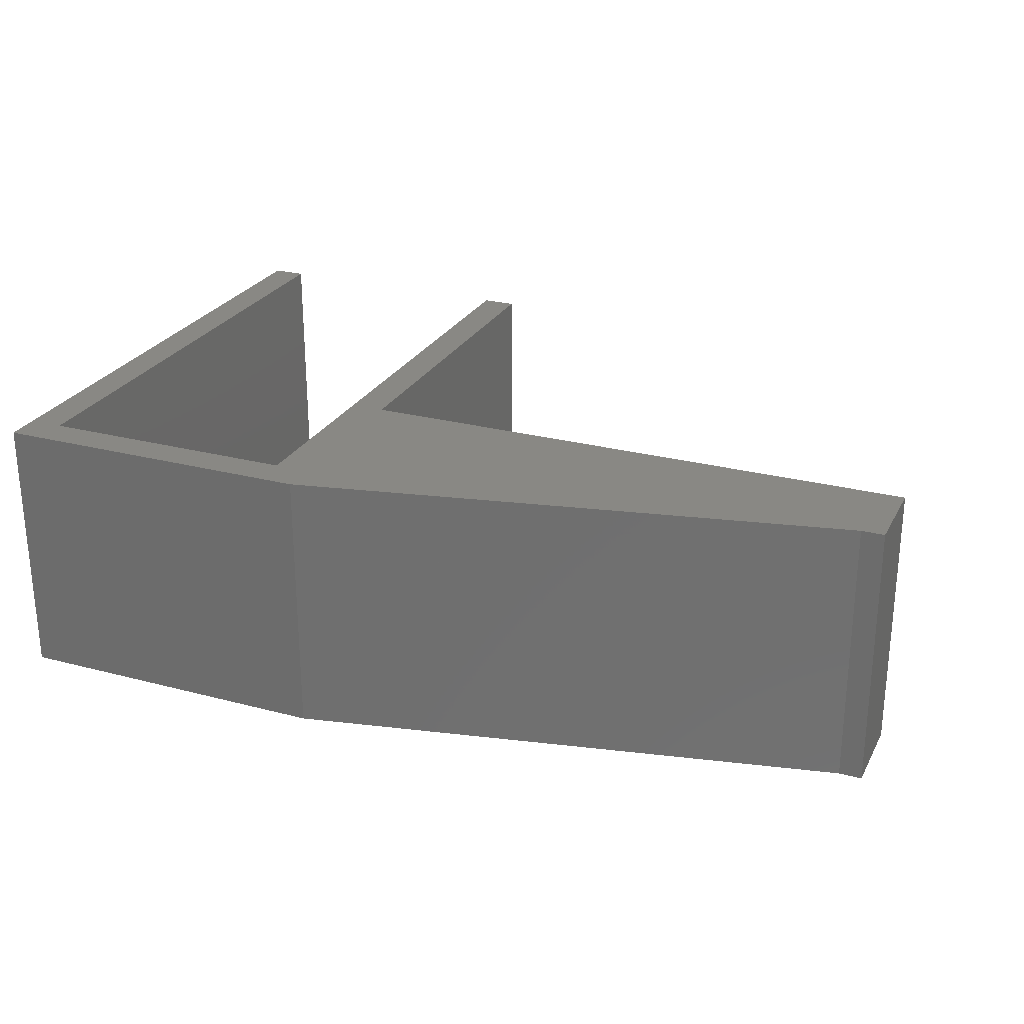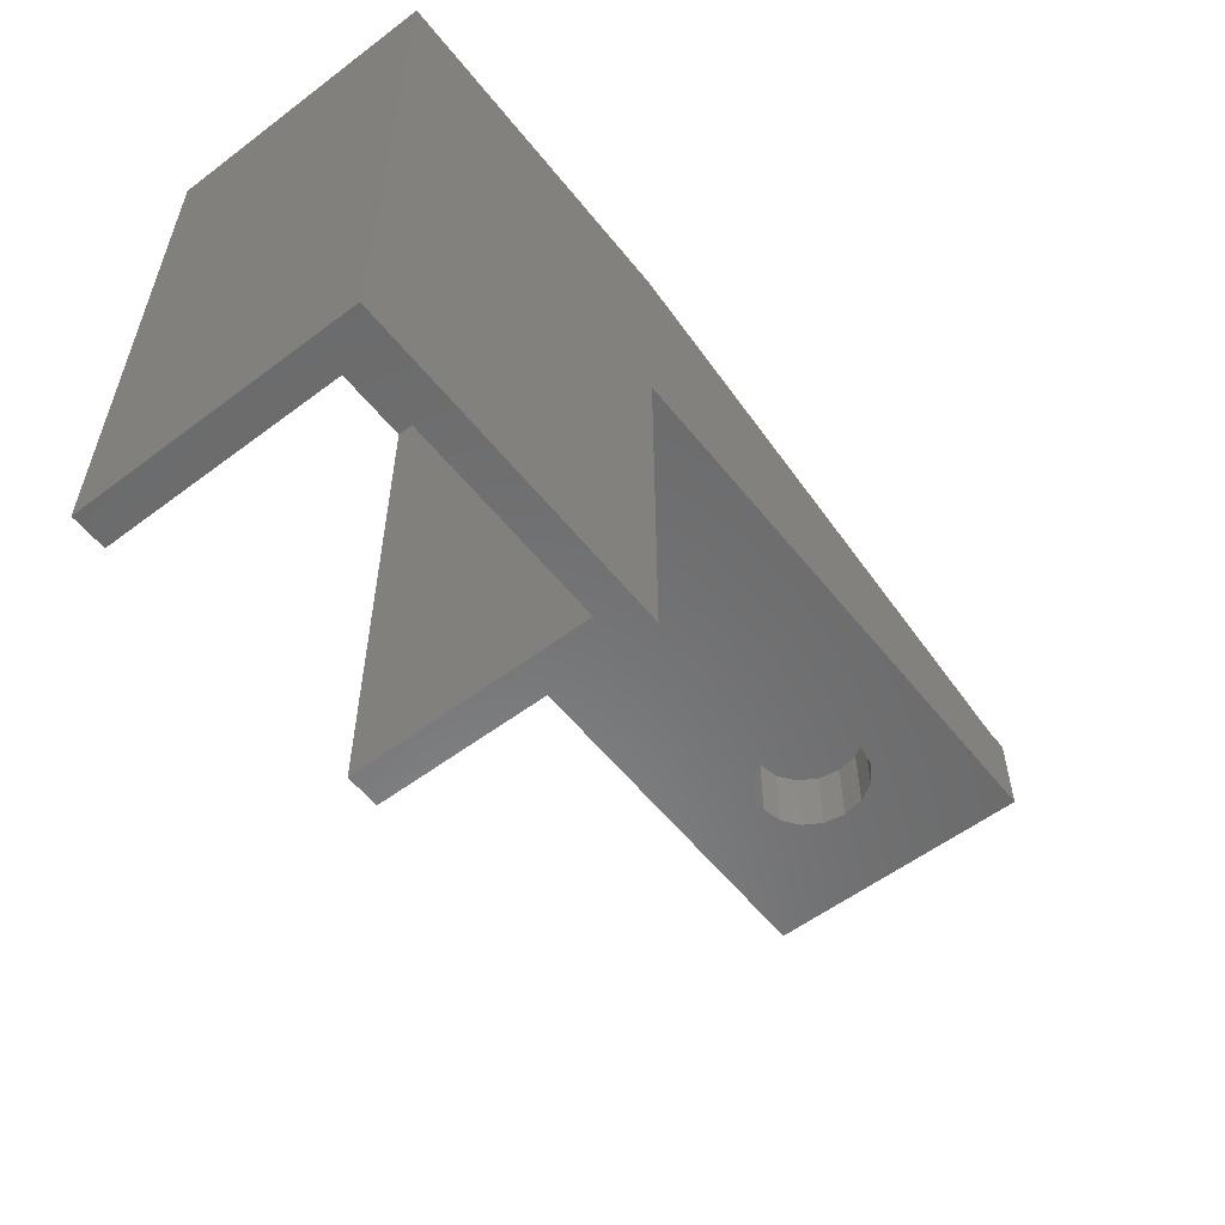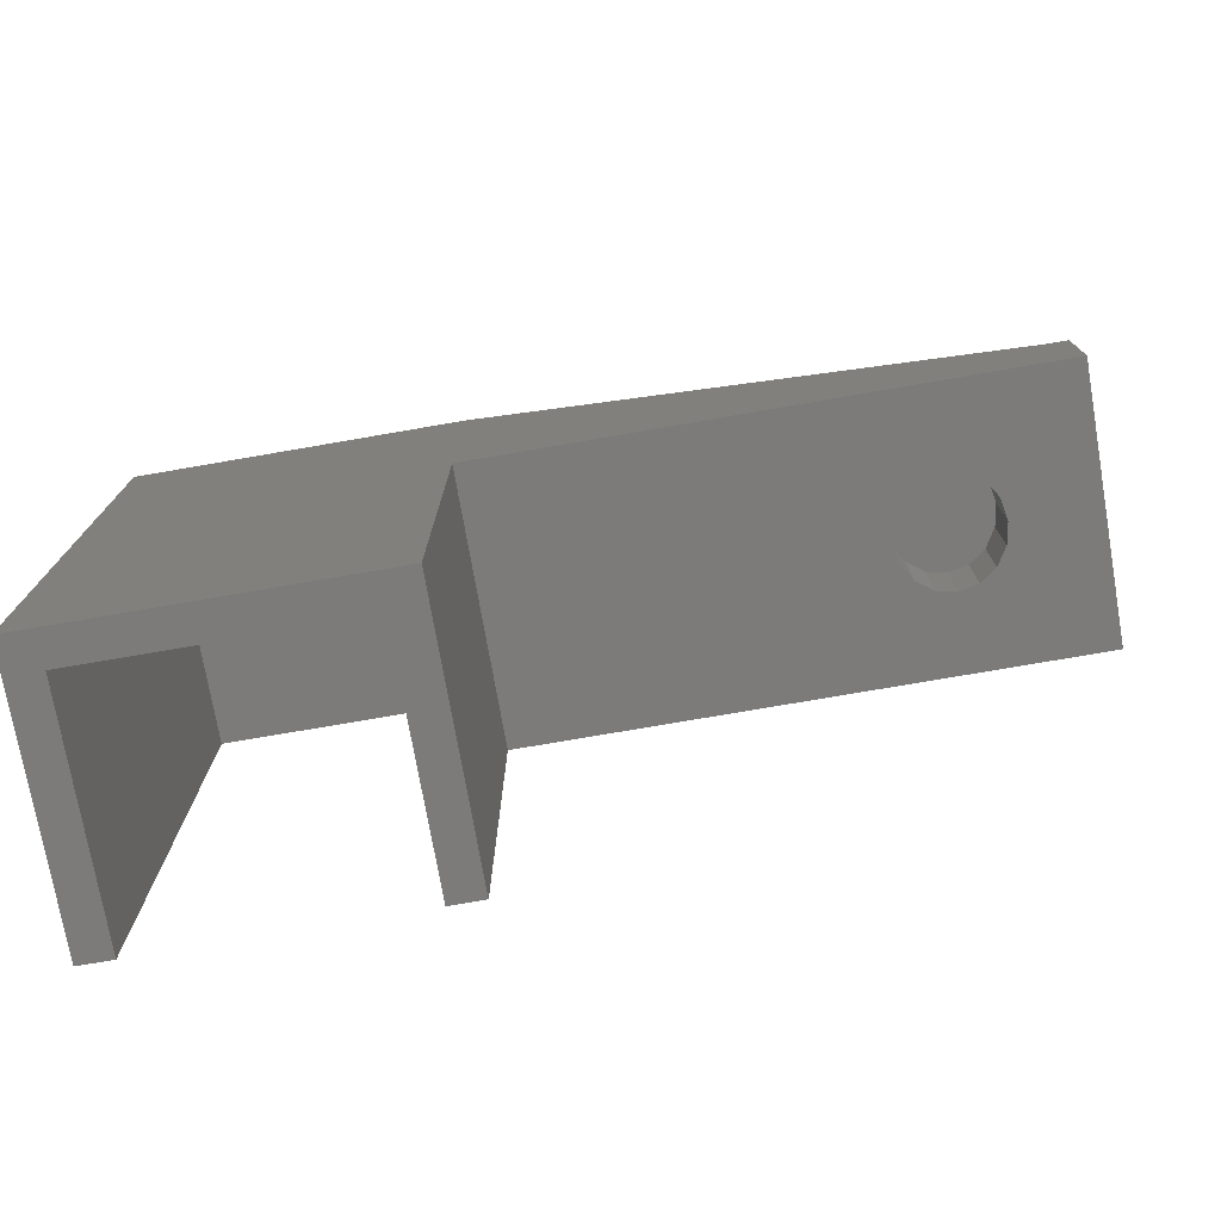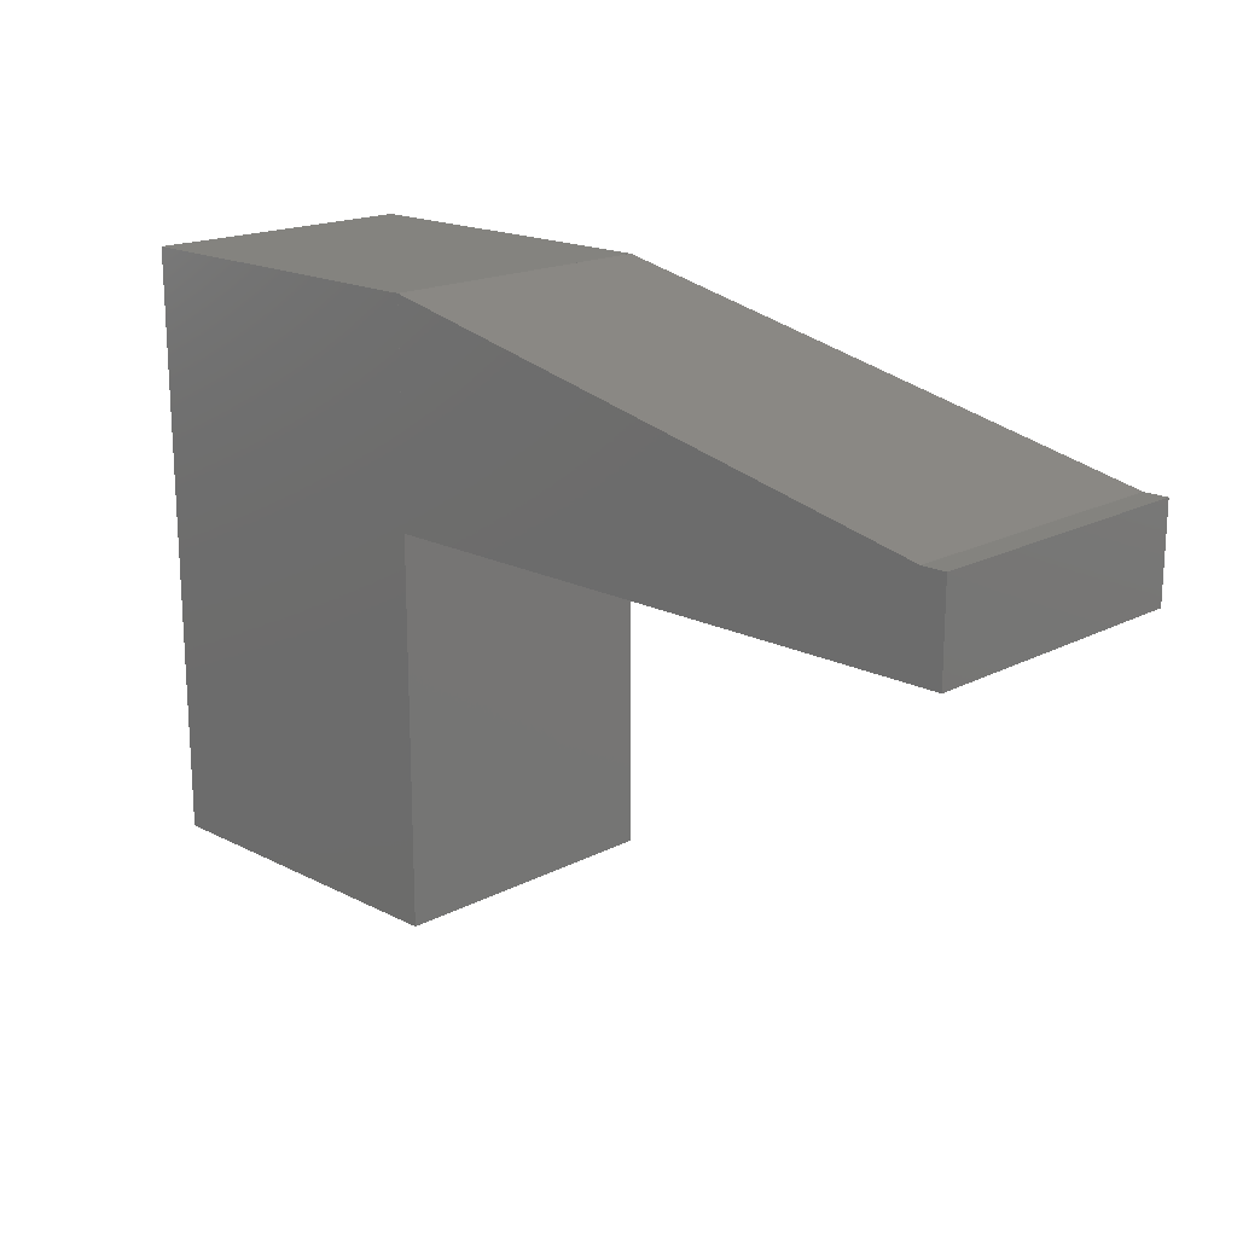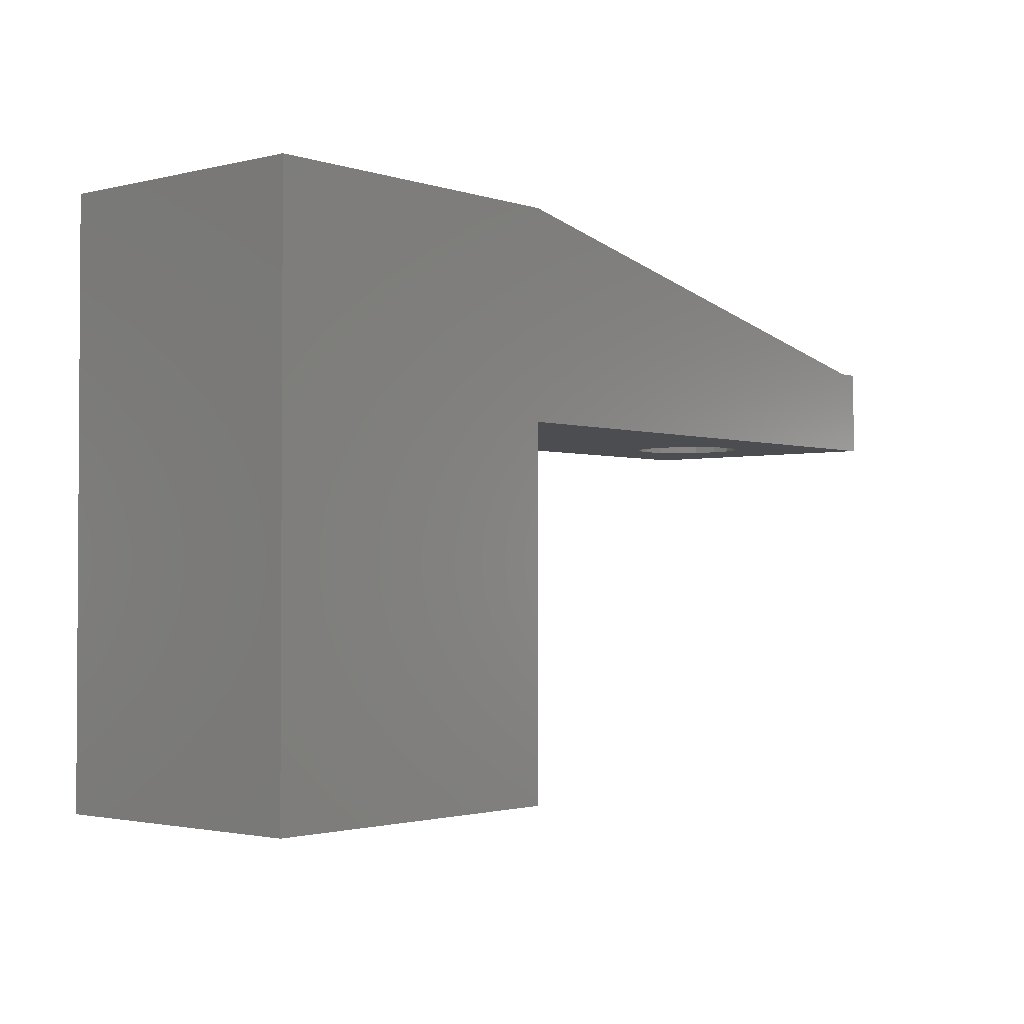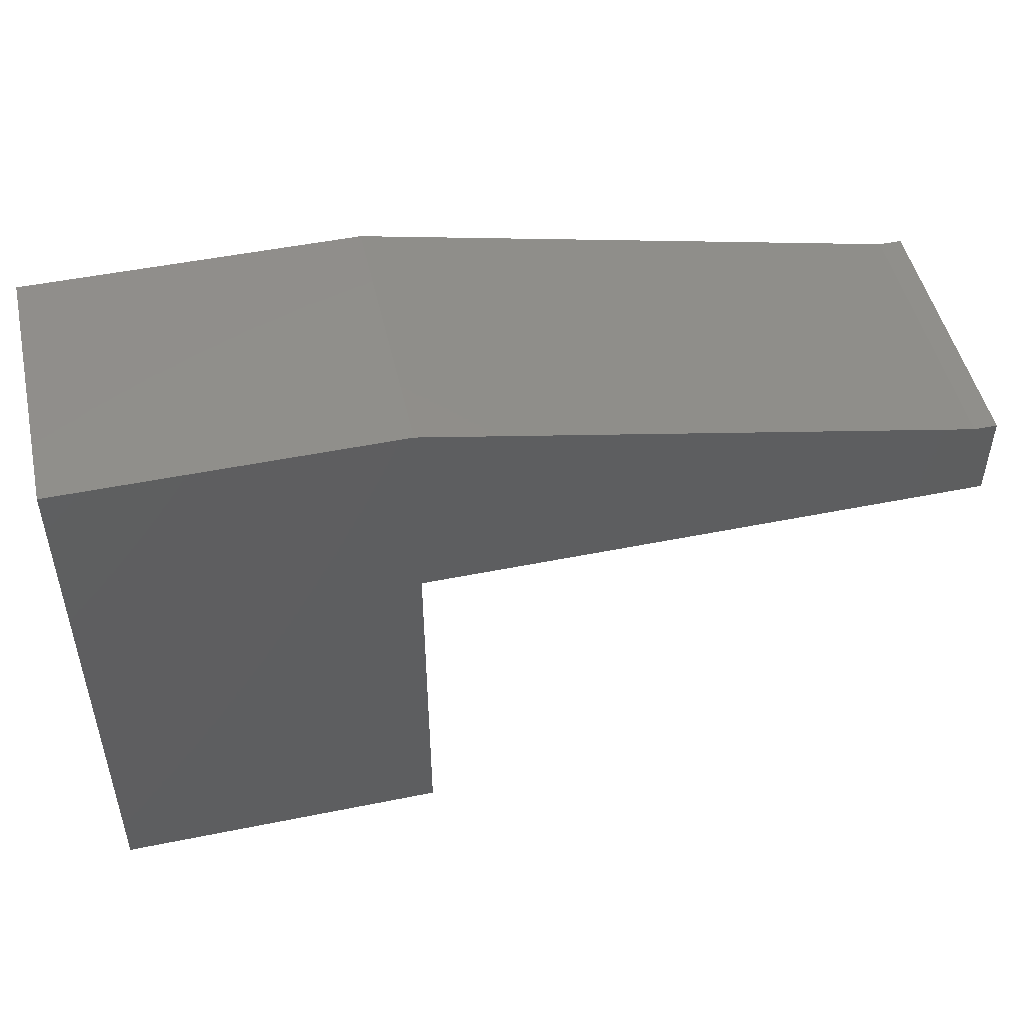
<metadata>
{"format":"stl","ext":"stl","renderer":"f3d","projection":"perspective","resolution":1024,"background":"white","views":[{"elev":26.1,"azim":-157.3,"up":"+Z"},{"elev":-56.6,"azim":128.1,"up":"+Y"},{"elev":-74.8,"azim":-170.2,"up":"+Y"},{"elev":18.0,"azim":-135.3,"up":"+Y"},{"elev":-2.0,"azim":130.9,"up":"+Y"},{"elev":49.1,"azim":167.3,"up":"+Y"}]}
</metadata>
<code>
# stl→obj: 66 verts, 150 faces
v 5.25 -12.5 12
v 5.25 -12.5 0
v 6.747 -12.5 1.498
v 6.747 -12.5 12
v 18.25 -12.5 12
v 18.25 -12.5 1.498
v 19.75 -12.5 12
v 19.75 -12.5 0
v -19.75 3.499 0.001
v 5.25 3.499 0.001
v -13.57 3.499 3.462
v 5.25 3.499 12
v -11.42 3.499 6.973
v -11.25 3.499 6.001
v -12.68 3.499 3.655
v 5.252 7.356 12
v -12.34 3.499 12
v 5.252 12.5 12
v 6.747 11 12
v 18.25 11 12
v 19.75 12.5 12
v 18.25 11 1.498
v -18.75 7.356 12
v -19.75 3.499 12
v -19.75 7.357 12
v -18.75 7.357 12
v -18.74 7.357 12
v 6.747 11 1.498
v -15.9 3.499 6.001
v -14.47 3.499 3.655
v -19.75 7.357 0.001
v -15.22 3.499 4.205
v 5.25 7.357 0.001
v 5.25 12.5 0.001
v 5.25 12.5 0
v -15.73 3.499 5.029
v -18.74 7.357 0.001
v -13.57 6.609 3.462
v -14.47 6.609 3.655
v -18.74 7.357 0.003333
v 5.25 12.5 12
v -15.22 3.499 7.797
v -15.73 3.499 6.973
v -15.22 6.609 4.205
v 5.25 12.5 0.0015
v 19.75 12.5 0
v -13.57 3.499 8.54
v -14.47 3.499 8.347
v -15.73 6.609 5.029
v -6.748 9.929 6.001
v -12.68 3.499 8.347
v -15.9 6.609 6.001
v -15.73 6.609 6.973
v -11.93 3.499 7.797
v -15.22 6.609 7.797
v -14.47 6.609 8.347
v -11.93 3.499 4.205
v -11.42 3.499 5.029
v -13.57 6.609 8.54
v -12.68 6.609 8.347
v -11.93 6.609 7.797
v -11.42 6.609 6.973
v -11.25 6.609 6.001
v -11.42 6.609 5.029
v -11.93 6.609 4.205
v -12.68 6.609 3.655
f 1 2 3
f 1 3 4
f 5 6 7
f 2 8 3
f 6 3 8
f 7 6 8
f 9 10 11
f 12 1 4
f 13 14 12
f 12 10 1
f 15 11 10
f 12 14 10
f 12 16 17
f 18 18 19
f 18 19 20
f 18 20 21
f 2 1 10
f 4 19 12
f 5 22 6
f 6 22 3
f 16 23 17
f 24 17 23
f 25 24 23
f 25 23 23
f 25 23 26
f 25 26 27
f 19 28 22
f 19 22 20
f 24 9 29
f 11 30 9
f 24 25 9
f 31 9 25
f 32 9 30
f 10 33 2
f 34 34 35
f 36 9 32
f 9 37 10
f 33 10 37
f 29 9 36
f 37 37 9
f 31 37 9
f 37 37 37
f 37 37 37
f 37 34 34
f 37 34 37
f 37 34 37
f 11 38 39
f 11 39 30
f 37 31 40
f 31 25 40
f 27 40 25
f 27 25 27
f 18 35 41
f 42 24 43
f 29 43 24
f 41 41 18
f 30 39 44
f 30 44 32
f 7 8 21
f 34 45 35
f 41 35 45
f 41 45 41
f 46 21 8
f 47 17 48
f 42 48 24
f 49 36 32
f 49 32 44
f 50 45 34
f 50 34 37
f 50 37 40
f 16 12 19
f 18 16 19
f 50 40 27
f 51 17 47
f 36 49 52
f 36 52 29
f 18 18 41
f 18 41 50
f 53 43 29
f 53 29 52
f 12 17 54
f 24 48 17
f 50 41 45
f 21 20 7
f 5 7 20
f 13 12 54
f 55 42 43
f 55 43 53
f 51 54 17
f 28 19 3
f 4 3 19
f 56 48 42
f 56 42 55
f 20 22 5
f 57 10 58
f 58 10 14
f 18 18 18
f 22 28 3
f 48 56 59
f 48 59 47
f 15 10 57
f 18 16 16
f 18 16 18
f 23 23 23
f 35 2 34
f 33 34 2
f 47 59 60
f 47 60 51
f 23 16 23
f 16 23 16
f 33 37 34
f 34 37 37
f 51 60 61
f 51 61 54
f 26 23 23
f 18 27 23
f 26 23 27
f 16 18 23
f 54 61 62
f 54 62 13
f 18 50 27
f 27 50 27
f 35 18 46
f 21 46 18
f 13 62 63
f 13 63 14
f 2 35 8
f 14 63 64
f 14 64 58
f 46 8 35
f 58 64 65
f 58 65 57
f 57 65 66
f 57 66 15
f 15 66 38
f 15 38 11
f 39 38 66
f 39 66 65
f 39 65 64
f 39 64 63
f 39 63 62
f 39 62 61
f 39 61 60
f 39 60 59
f 39 59 56
f 39 56 55
f 39 55 53
f 39 53 52
f 39 52 49
f 39 49 44

</code>
